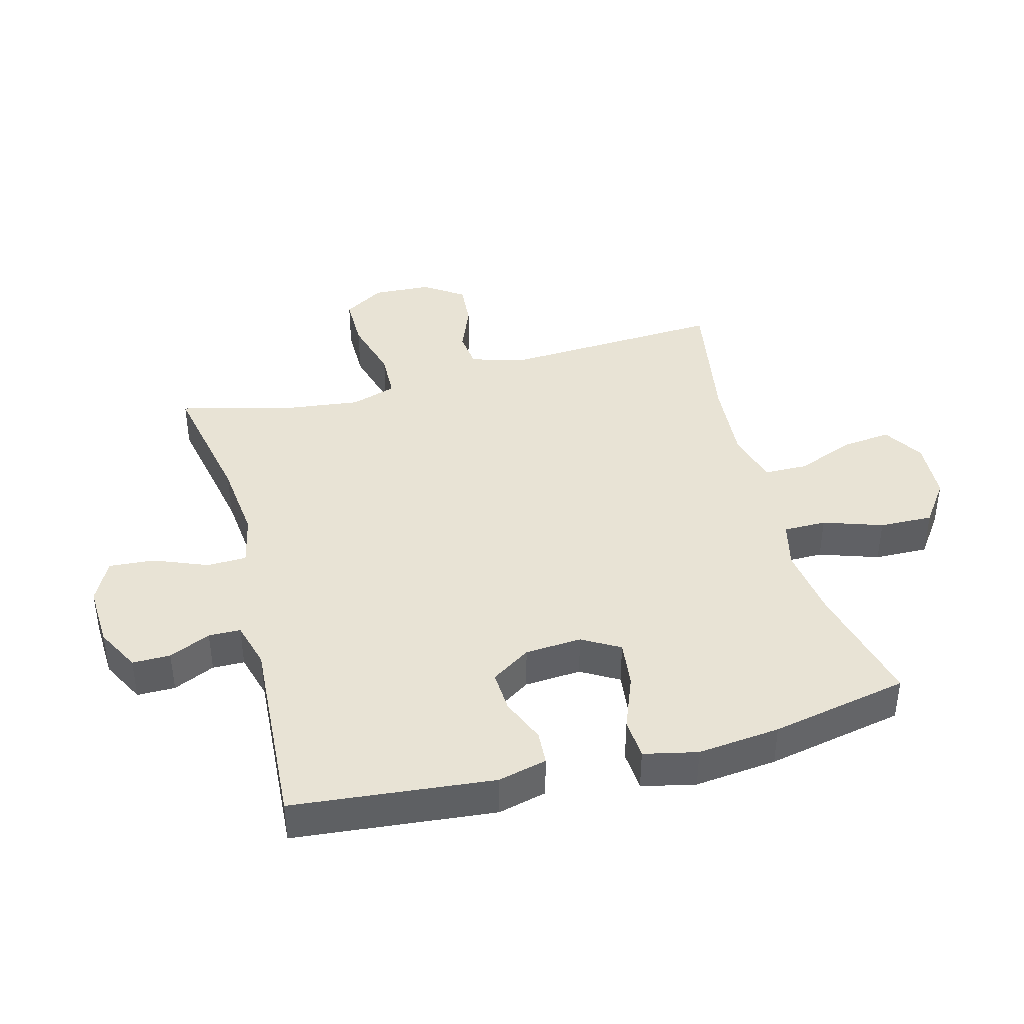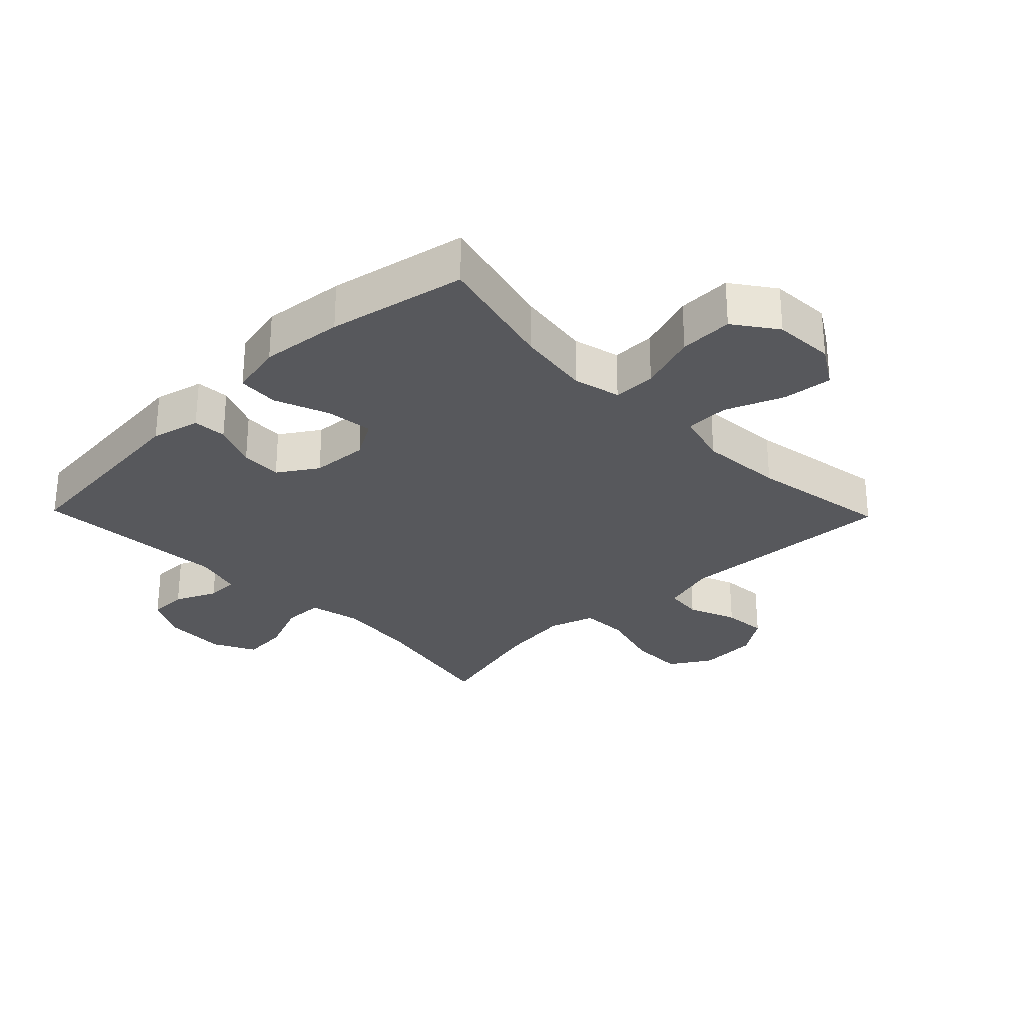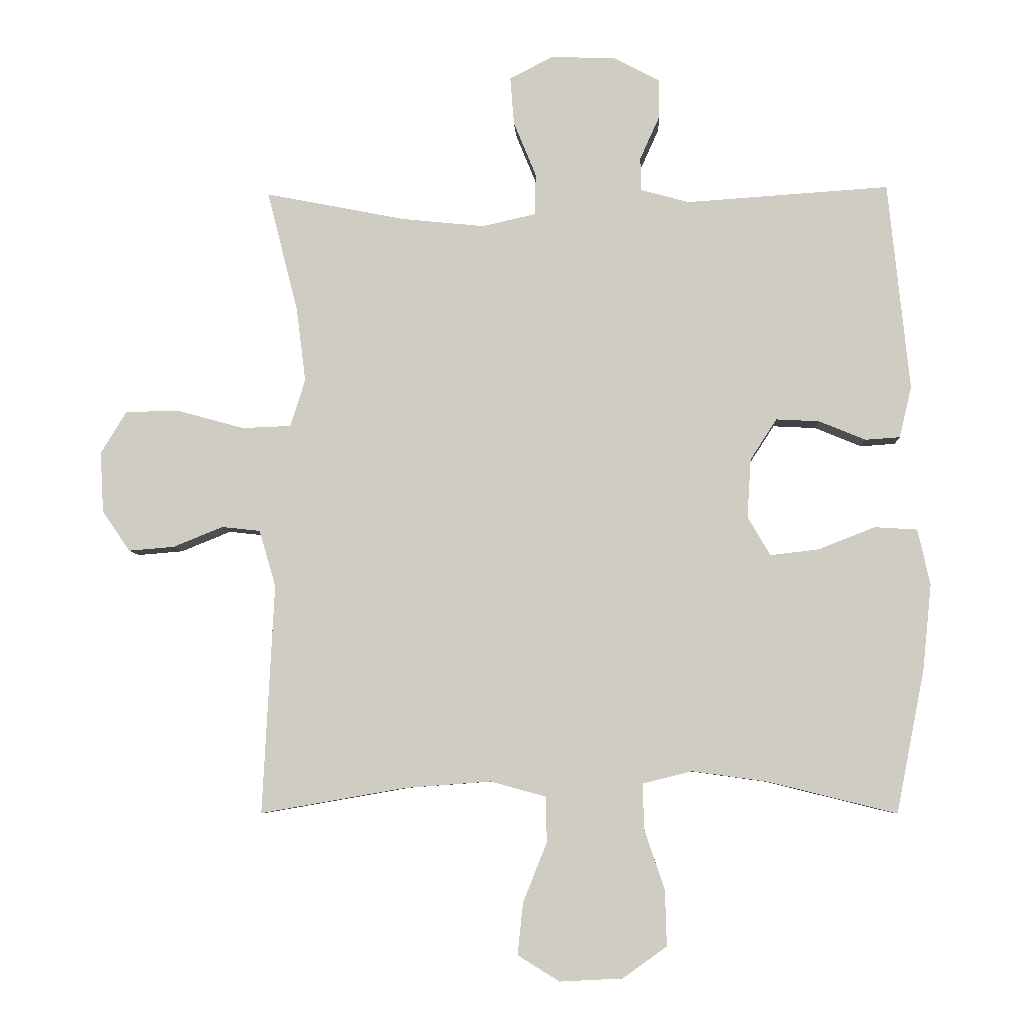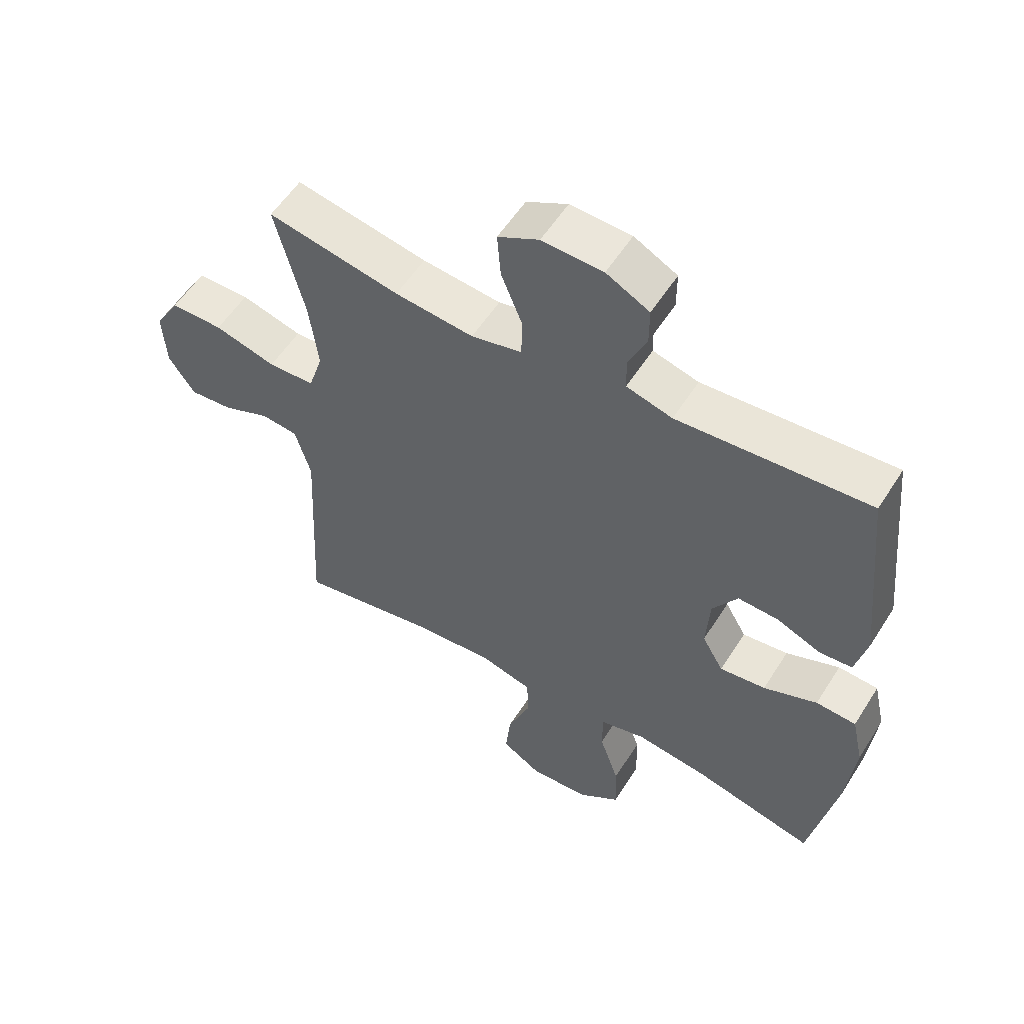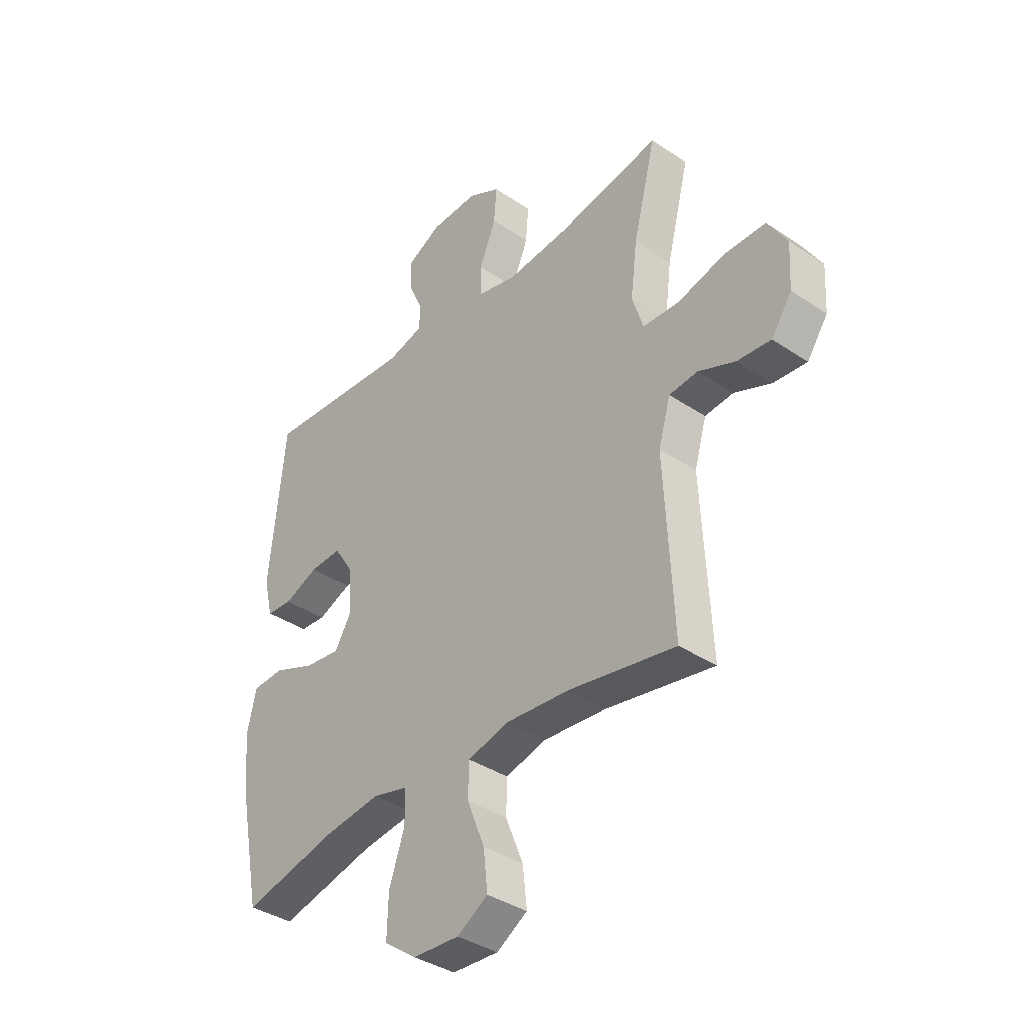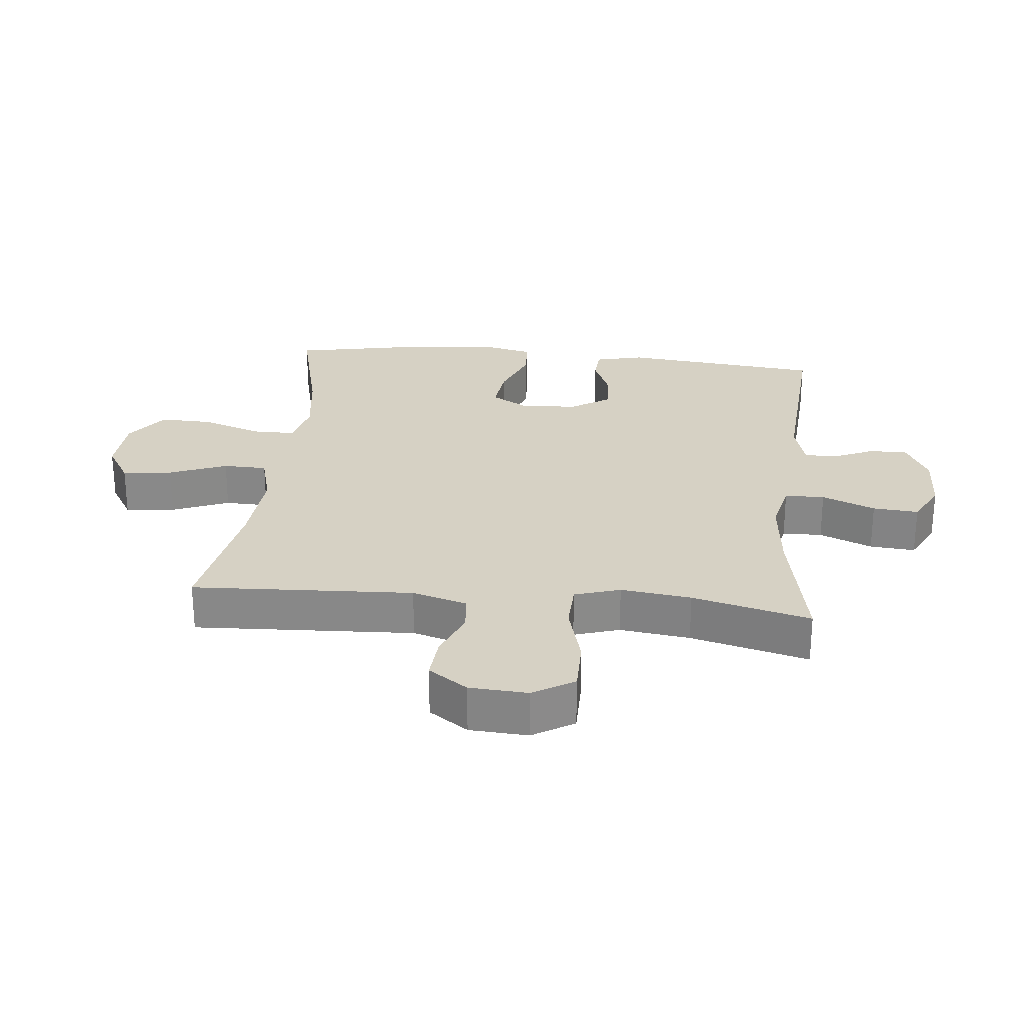
<metadata>
{"format":"obj","ext":"obj","renderer":"f3d","projection":"perspective","resolution":1024,"background":"white","views":[{"elev":41.1,"azim":75.0,"up":"+Y"},{"elev":-28.8,"azim":134.1,"up":"+Y"},{"elev":-6.4,"azim":2.8,"up":"+Z"},{"elev":55.5,"azim":31.8,"up":"+Z"},{"elev":-37.5,"azim":-130.8,"up":"+Z"},{"elev":26.9,"azim":-84.1,"up":"+Y"}]}
</metadata>
<code>
o path3440
v 0.5675 0.0375 -0.2732
v 0.5814 0.0375 -0.1388
v 0.5618 0.0375 -0.05132
v 0.4949 0.0375 -0.04725
v 0.4059 0.0375 -0.0821
v 0.3297 0.0375 -0.09102
v 0.2942 0.0375 -0.0299
v 0.3003 0.0375 0.06249
v 0.3417 0.0375 0.1267
v 0.4094 0.0375 0.1232
v 0.4825 0.0375 0.09288
v 0.5371 0.0375 0.09653
v 0.5564 0.0375 0.1762
v 0.5231 0.0375 0.5038
v 0.2048 0.0375 0.4828
v 0.1287 0.0375 0.5038
v 0.1274 0.0375 0.5559
v 0.1579 0.0375 0.6237
v 0.1579 0.0375 0.6858
v 0.08621 0.0375 0.7234
v -0.01525 0.0375 0.7276
v -0.08369 0.0375 0.6922
v -0.07784 0.0375 0.6176
v -0.04247 0.0375 0.5309
v -0.04389 0.0375 0.4659
v -0.128 0.0375 0.4469
v -0.2589 0.0375 0.4605
v -0.4788 0.0375 0.5038
v -0.4301 0.0375 0.3111
v -0.4156 0.0375 0.1961
v -0.4391 0.0375 0.1217
v -0.5163 0.0375 0.119
v -0.6185 0.0375 0.1471
v -0.706 0.0375 0.1471
v -0.7469 0.0375 0.07991
v -0.7414 0.0375 -0.01517
v -0.6974 0.0375 -0.07906
v -0.6256 0.0375 -0.07328
v -0.5473 0.0375 -0.04156
v -0.4865 0.0375 -0.0482
v -0.4605 0.0375 -0.1374
v -0.4788 0.0375 -0.4979
v -0.2509 0.0375 -0.4582
v -0.1151 0.0375 -0.448
v -0.02777 0.0375 -0.4717
v -0.02613 0.0375 -0.5431
v -0.06352 0.0375 -0.6369
v -0.07233 0.0375 -0.7184
v -0.006683 0.0375 -0.7589
v 0.09221 0.0375 -0.7536
v 0.1614 0.0375 -0.7039
v 0.1588 0.0375 -0.6166
v 0.1262 0.0375 -0.5207
v 0.1261 0.0375 -0.451
v 0.2022 0.0375 -0.432
v 0.3218 0.0375 -0.4484
v 0.5231 0.0375 -0.4979
v 0.5675 -0.0375 -0.2732
v 0.5814 -0.0375 -0.1388
v 0.5618 -0.0375 -0.05132
v 0.4949 -0.0375 -0.04725
v 0.4059 -0.0375 -0.0821
v 0.3297 -0.0375 -0.09102
v 0.2942 -0.0375 -0.0299
v 0.3003 -0.0375 0.06249
v 0.3417 -0.0375 0.1267
v 0.4094 -0.0375 0.1232
v 0.4825 -0.0375 0.09288
v 0.5371 -0.0375 0.09653
v 0.5564 -0.0375 0.1762
v 0.5231 -0.0375 0.5038
v 0.2048 -0.0375 0.4828
v 0.1287 -0.0375 0.5038
v 0.1274 -0.0375 0.5559
v 0.1579 -0.0375 0.6237
v 0.1579 -0.0375 0.6858
v 0.08621 -0.0375 0.7234
v -0.01525 -0.0375 0.7276
v -0.08369 -0.0375 0.6922
v -0.07784 -0.0375 0.6176
v -0.04247 -0.0375 0.5309
v -0.04389 -0.0375 0.4659
v -0.128 -0.0375 0.4469
v -0.2589 -0.0375 0.4605
v -0.4788 -0.0375 0.5038
v -0.4301 -0.0375 0.3111
v -0.4156 -0.0375 0.1961
v -0.4391 -0.0375 0.1217
v -0.5163 -0.0375 0.119
v -0.6185 -0.0375 0.1471
v -0.706 -0.0375 0.1471
v -0.7469 -0.0375 0.07991
v -0.7414 -0.0375 -0.01517
v -0.6974 -0.0375 -0.07906
v -0.6256 -0.0375 -0.07328
v -0.5473 -0.0375 -0.04156
v -0.4865 -0.0375 -0.0482
v -0.4605 -0.0375 -0.1374
v -0.4788 -0.0375 -0.4979
v -0.2509 -0.0375 -0.4582
v -0.1151 -0.0375 -0.448
v -0.02777 -0.0375 -0.4717
v -0.02613 -0.0375 -0.5431
v -0.06352 -0.0375 -0.6369
v -0.07233 -0.0375 -0.7184
v -0.006683 -0.0375 -0.7589
v 0.09221 -0.0375 -0.7536
v 0.1614 -0.0375 -0.7039
v 0.1588 -0.0375 -0.6166
v 0.1262 -0.0375 -0.5207
v 0.1261 -0.0375 -0.451
v 0.2022 -0.0375 -0.432
v 0.3218 -0.0375 -0.4484
v 0.5231 -0.0375 -0.4979
v 0.08621 0.0375 0.7234
v -0.01525 0.0375 0.7276
v -0.08369 0.0375 0.6922
v -0.08369 0.0375 0.6922
v 0.1579 0.0375 0.6858
v 0.1579 0.0375 0.6858
v -0.07784 0.0375 0.6176
v 0.1579 0.0375 0.6237
v 0.1274 0.0375 0.5559
v -0.04247 0.0375 0.5309
v 0.1287 0.0375 0.5038
v 0.1287 0.0375 0.5038
v -0.04389 0.0375 0.4659
v -0.04389 0.0375 0.4659
v 0.2048 0.0375 0.4828
v 0.5231 0.0375 0.5038
v 0.5231 0.0375 0.5038
v -0.2589 0.0375 0.4605
v -0.4788 0.0375 0.5038
v -0.4788 0.0375 0.5038
v -0.128 0.0375 0.4469
v -0.4301 0.0375 0.3111
v -0.4156 0.0375 0.1961
v 0.5564 0.0375 0.1762
v -0.4391 0.0375 0.1217
v -0.4391 0.0375 0.1217
v 0.5371 0.0375 0.09653
v 0.5371 0.0375 0.09653
v 0.3417 0.0375 0.1267
v 0.4094 0.0375 0.1232
v -0.6185 0.0375 0.1471
v -0.706 0.0375 0.1471
v -0.7469 0.0375 0.07991
v -0.5163 0.0375 0.119
v 0.3003 0.0375 0.06249
v 0.4825 0.0375 0.09288
v -0.7414 0.0375 -0.01517
v 0.2942 0.0375 -0.0299
v -0.6974 0.0375 -0.07906
v 0.3297 0.0375 -0.09102
v 0.3297 0.0375 -0.09102
v -0.5473 0.0375 -0.04156
v -0.4865 0.0375 -0.0482
v -0.4865 0.0375 -0.0482
v -0.6256 0.0375 -0.07328
v 0.5618 0.0375 -0.05132
v 0.5618 0.0375 -0.05132
v 0.4949 0.0375 -0.04725
v 0.4059 0.0375 -0.0821
v -0.4605 0.0375 -0.1374
v 0.5814 0.0375 -0.1388
v 0.5675 0.0375 -0.2732
v 0.2022 0.0375 -0.432
v 0.3218 0.0375 -0.4484
v 0.1261 0.0375 -0.451
v 0.1261 0.0375 -0.451
v -0.1151 0.0375 -0.448
v -0.02777 0.0375 -0.4717
v -0.02777 0.0375 -0.4717
v -0.2509 0.0375 -0.4582
v 0.1262 0.0375 -0.5207
v -0.02613 0.0375 -0.5431
v -0.4788 0.0375 -0.4979
v -0.4788 0.0375 -0.4979
v 0.5231 0.0375 -0.4979
v 0.5231 0.0375 -0.4979
v 0.1588 0.0375 -0.6166
v -0.06352 0.0375 -0.6369
v 0.1614 0.0375 -0.7039
v -0.07233 0.0375 -0.7184
v -0.07233 0.0375 -0.7184
v 0.09221 0.0375 -0.7536
v -0.006683 0.0375 -0.7589
v 0.08621 -0.0375 0.7234
v -0.01525 -0.0375 0.7276
v -0.08369 -0.0375 0.6922
v -0.08369 -0.0375 0.6922
v 0.1579 -0.0375 0.6858
v 0.1579 -0.0375 0.6858
v -0.07784 -0.0375 0.6176
v 0.1579 -0.0375 0.6237
v 0.1274 -0.0375 0.5559
v -0.04247 -0.0375 0.5309
v 0.1287 -0.0375 0.5038
v 0.1287 -0.0375 0.5038
v -0.04389 -0.0375 0.4659
v -0.04389 -0.0375 0.4659
v 0.2048 -0.0375 0.4828
v 0.5231 -0.0375 0.5038
v 0.5231 -0.0375 0.5038
v -0.2589 -0.0375 0.4605
v -0.4788 -0.0375 0.5038
v -0.4788 -0.0375 0.5038
v -0.128 -0.0375 0.4469
v -0.4301 -0.0375 0.3111
v -0.4156 -0.0375 0.1961
v 0.5564 -0.0375 0.1762
v -0.4391 -0.0375 0.1217
v -0.4391 -0.0375 0.1217
v 0.5371 -0.0375 0.09653
v 0.5371 -0.0375 0.09653
v 0.3417 -0.0375 0.1267
v 0.4094 -0.0375 0.1232
v -0.6185 -0.0375 0.1471
v -0.706 -0.0375 0.1471
v -0.7469 -0.0375 0.07991
v -0.5163 -0.0375 0.119
v 0.3003 -0.0375 0.06249
v 0.4825 -0.0375 0.09288
v -0.7414 -0.0375 -0.01517
v 0.2942 -0.0375 -0.0299
v -0.6974 -0.0375 -0.07906
v 0.3297 -0.0375 -0.09102
v 0.3297 -0.0375 -0.09102
v -0.5473 -0.0375 -0.04156
v -0.4865 -0.0375 -0.0482
v -0.4865 -0.0375 -0.0482
v -0.6256 -0.0375 -0.07328
v 0.5618 -0.0375 -0.05132
v 0.5618 -0.0375 -0.05132
v 0.4949 -0.0375 -0.04725
v 0.4059 -0.0375 -0.0821
v -0.4605 -0.0375 -0.1374
v 0.5814 -0.0375 -0.1388
v 0.5675 -0.0375 -0.2732
v 0.2022 -0.0375 -0.432
v 0.3218 -0.0375 -0.4484
v 0.1261 -0.0375 -0.451
v 0.1261 -0.0375 -0.451
v -0.1151 -0.0375 -0.448
v -0.02777 -0.0375 -0.4717
v -0.02777 -0.0375 -0.4717
v -0.2509 -0.0375 -0.4582
v 0.1262 -0.0375 -0.5207
v -0.02613 -0.0375 -0.5431
v -0.4788 -0.0375 -0.4979
v -0.4788 -0.0375 -0.4979
v 0.5231 -0.0375 -0.4979
v 0.5231 -0.0375 -0.4979
v 0.1588 -0.0375 -0.6166
v -0.06352 -0.0375 -0.6369
v 0.1614 -0.0375 -0.7039
v -0.07233 -0.0375 -0.7184
v -0.07233 -0.0375 -0.7184
v 0.09221 -0.0375 -0.7536
v -0.006683 -0.0375 -0.7589
f 230 221 229
f 209 205 206
f 203 217 211
f 229 218 232
f 248 249 254
f 194 189 190
f 239 241 252
f 216 217 203
f 210 205 209
f 211 223 214
f 255 260 259
f 244 245 242
f 236 238 235
f 260 255 257
f 225 242 227
f 212 225 222
f 194 196 188
f 255 254 249
f 247 237 250
f 225 244 242
f 188 196 195
f 205 210 208
f 202 216 203
f 188 195 192
f 236 239 238
f 208 222 200
f 239 227 241
f 198 196 197
f 198 200 202
f 208 210 222
f 200 198 197
f 212 237 225
f 212 222 210
f 227 239 236
f 200 222 202
f 221 230 212
f 248 245 249
f 226 232 224
f 254 255 259
f 254 259 256
f 211 217 223
f 219 220 218
f 220 224 218
f 218 229 221
f 227 242 240
f 242 245 248
f 237 244 225
f 188 189 194
f 232 218 224
f 212 230 237
f 244 237 247
f 197 196 194
f 202 222 216
f 227 240 241
f 235 238 233
f 20 21 78 77
f 21 118 191 78
f 120 20 77 193
f 22 23 80 79
f 18 19 76 75
f 17 18 75 74
f 23 24 81 80
f 126 17 74 199
f 24 128 201 81
f 15 16 73 72
f 131 15 72 204
f 27 134 207 84
f 25 26 83 82
f 26 27 84 83
f 28 29 86 85
f 29 30 87 86
f 13 14 71 70
f 30 140 213 87
f 142 13 70 215
f 9 10 67 66
f 33 34 91 90
f 34 35 92 91
f 32 33 90 89
f 8 9 66 65
f 11 12 69 68
f 10 11 68 67
f 31 32 89 88
f 35 36 93 92
f 7 8 65 64
f 36 37 94 93
f 155 7 64 228
f 39 158 231 96
f 38 39 96 95
f 37 38 95 94
f 161 4 61 234
f 4 5 62 61
f 40 41 98 97
f 2 3 60 59
f 5 6 63 62
f 1 2 59 58
f 55 56 113 112
f 170 55 112 243
f 44 173 246 101
f 43 44 101 100
f 53 54 111 110
f 45 46 103 102
f 178 43 100 251
f 41 42 99 98
f 180 1 58 253
f 56 57 114 113
f 52 53 110 109
f 46 47 104 103
f 51 52 109 108
f 47 185 258 104
f 50 51 108 107
f 49 50 107 106
f 48 49 106 105
f 157 156 148
f 136 133 132
f 130 138 144
f 156 159 145
f 175 181 176
f 121 117 116
f 166 179 168
f 143 130 144
f 137 136 132
f 138 141 150
f 182 186 187
f 171 169 172
f 163 162 165
f 187 184 182
f 152 154 169
f 139 149 152
f 121 115 123
f 182 176 181
f 174 177 164
f 152 169 171
f 115 122 123
f 132 135 137
f 129 130 143
f 115 119 122
f 163 165 166
f 135 127 149
f 166 168 154
f 125 124 123
f 125 129 127
f 135 149 137
f 127 124 125
f 139 152 164
f 139 137 149
f 154 163 166
f 127 129 149
f 148 139 157
f 175 176 172
f 153 151 159
f 181 186 182
f 181 183 186
f 138 150 144
f 146 145 147
f 147 145 151
f 145 148 156
f 154 167 169
f 169 175 172
f 164 152 171
f 115 121 116
f 159 151 145
f 139 164 157
f 171 174 164
f 124 121 123
f 129 143 149
f 154 168 167
f 162 160 165

</code>
